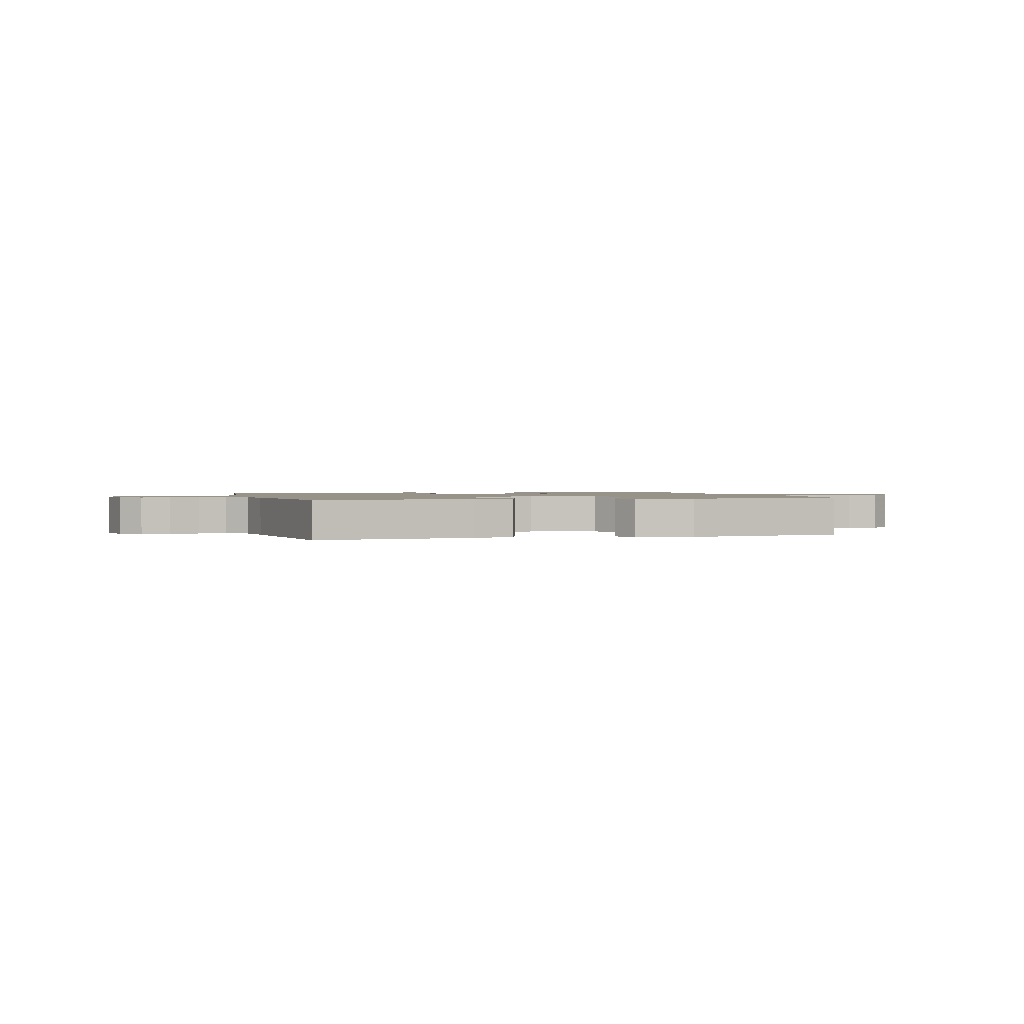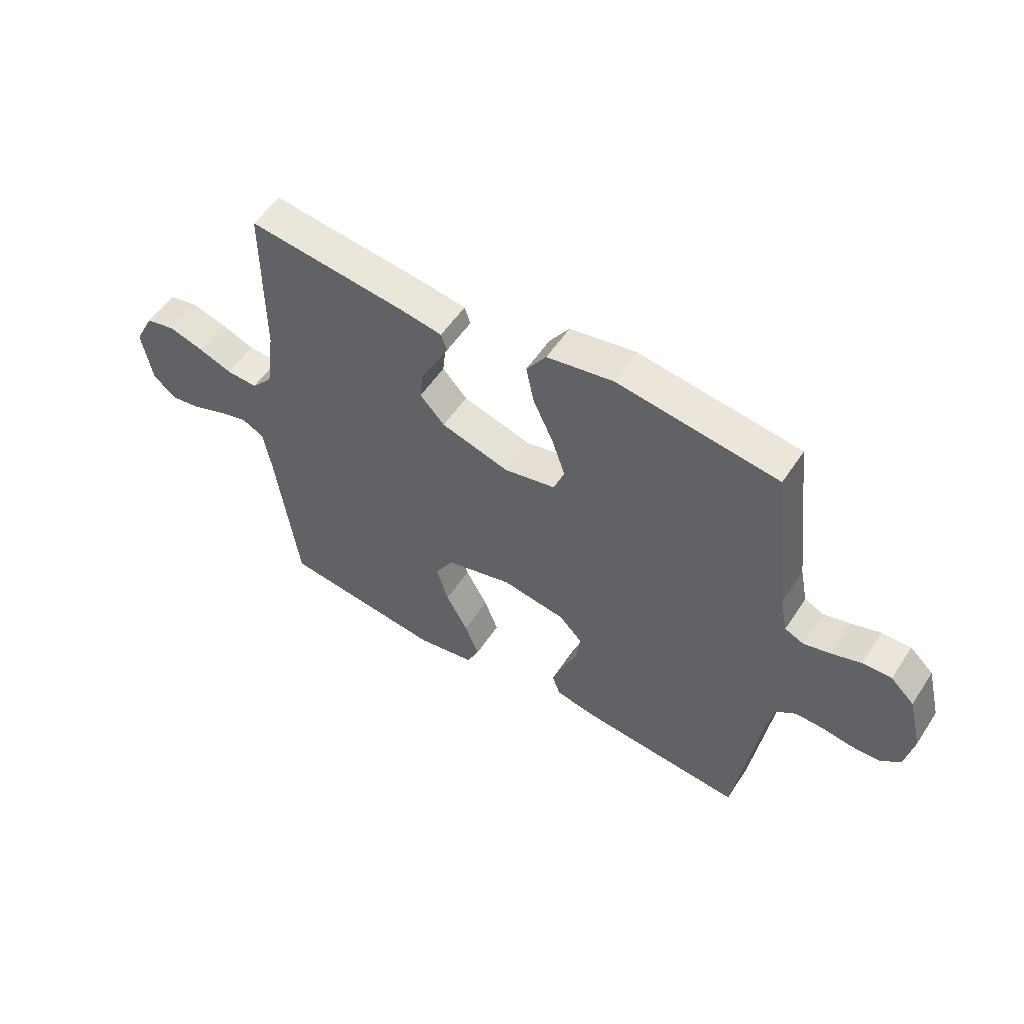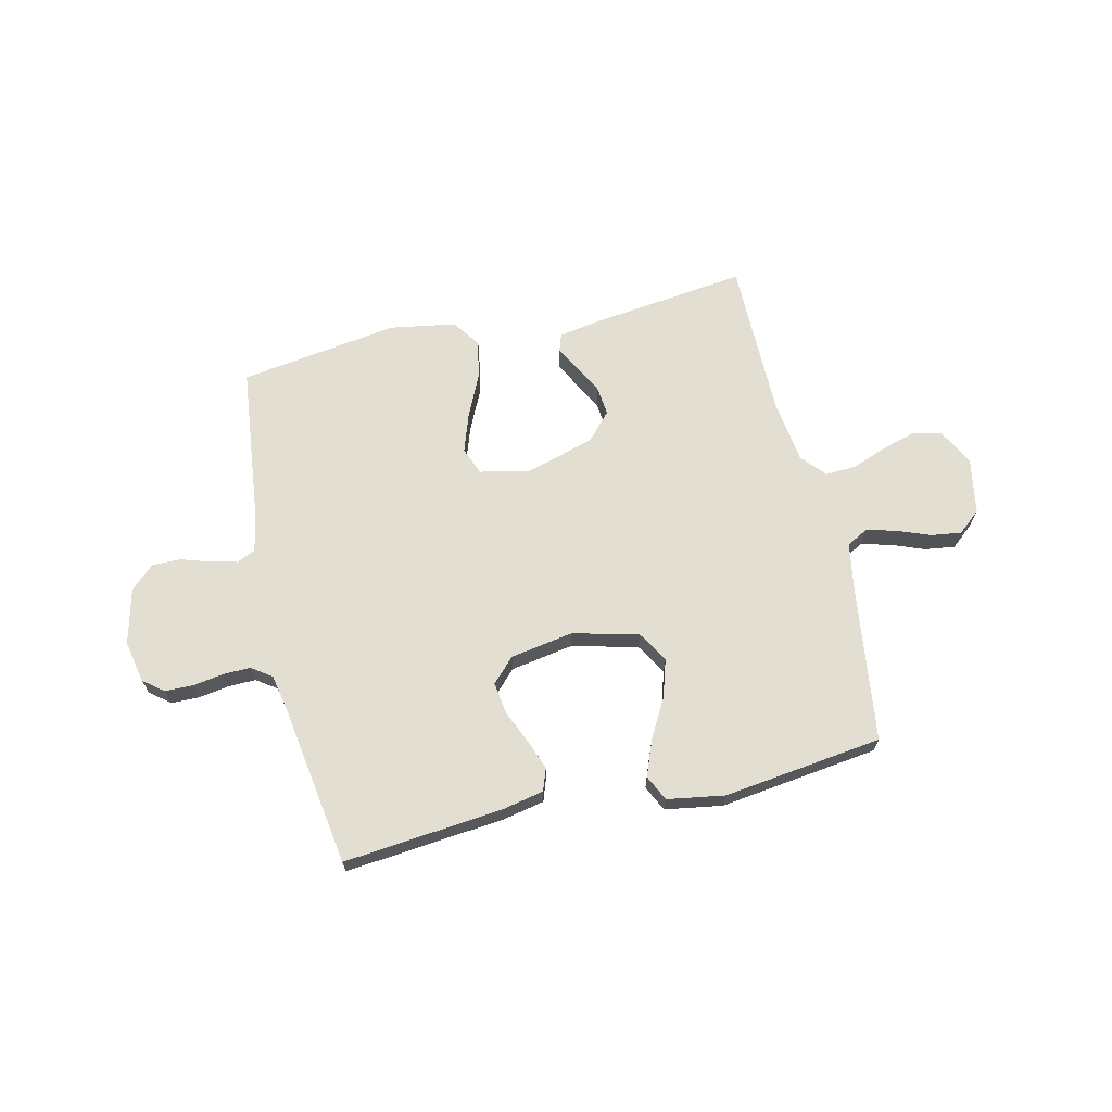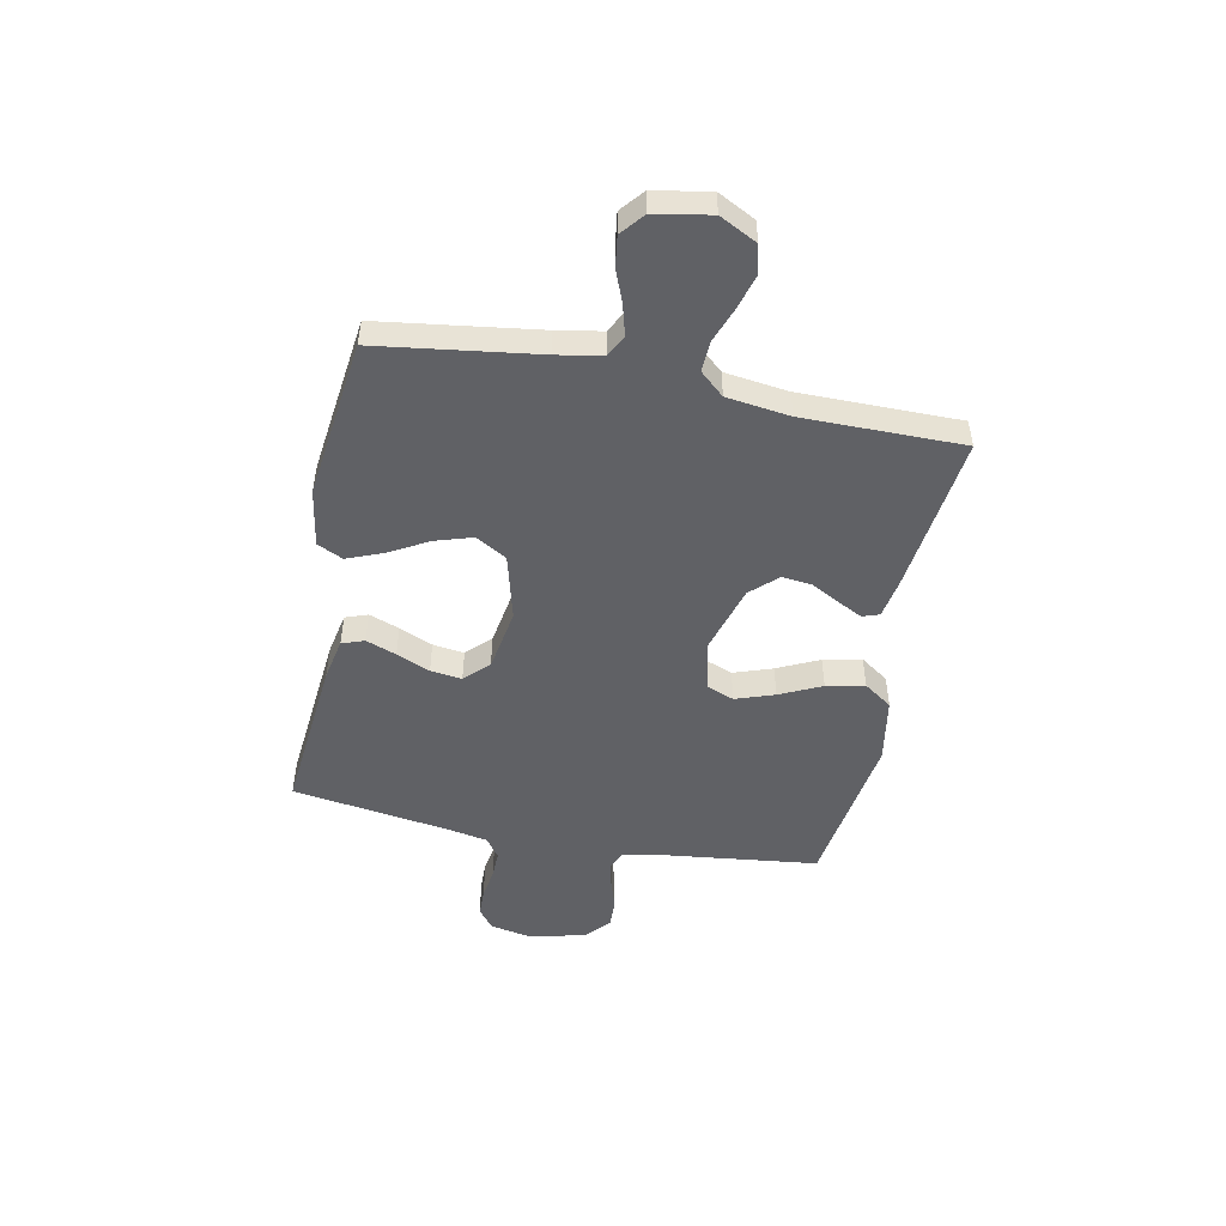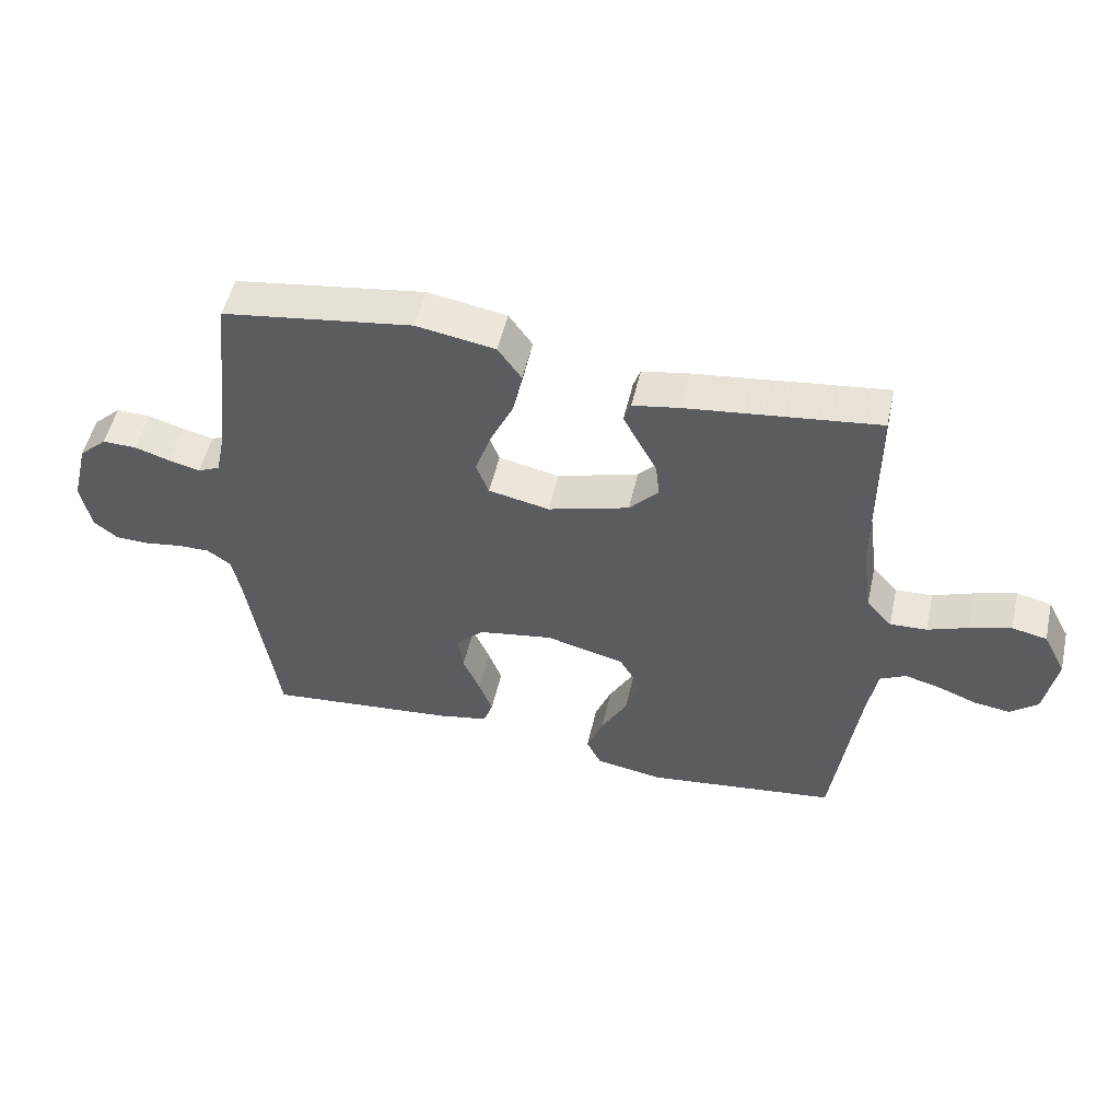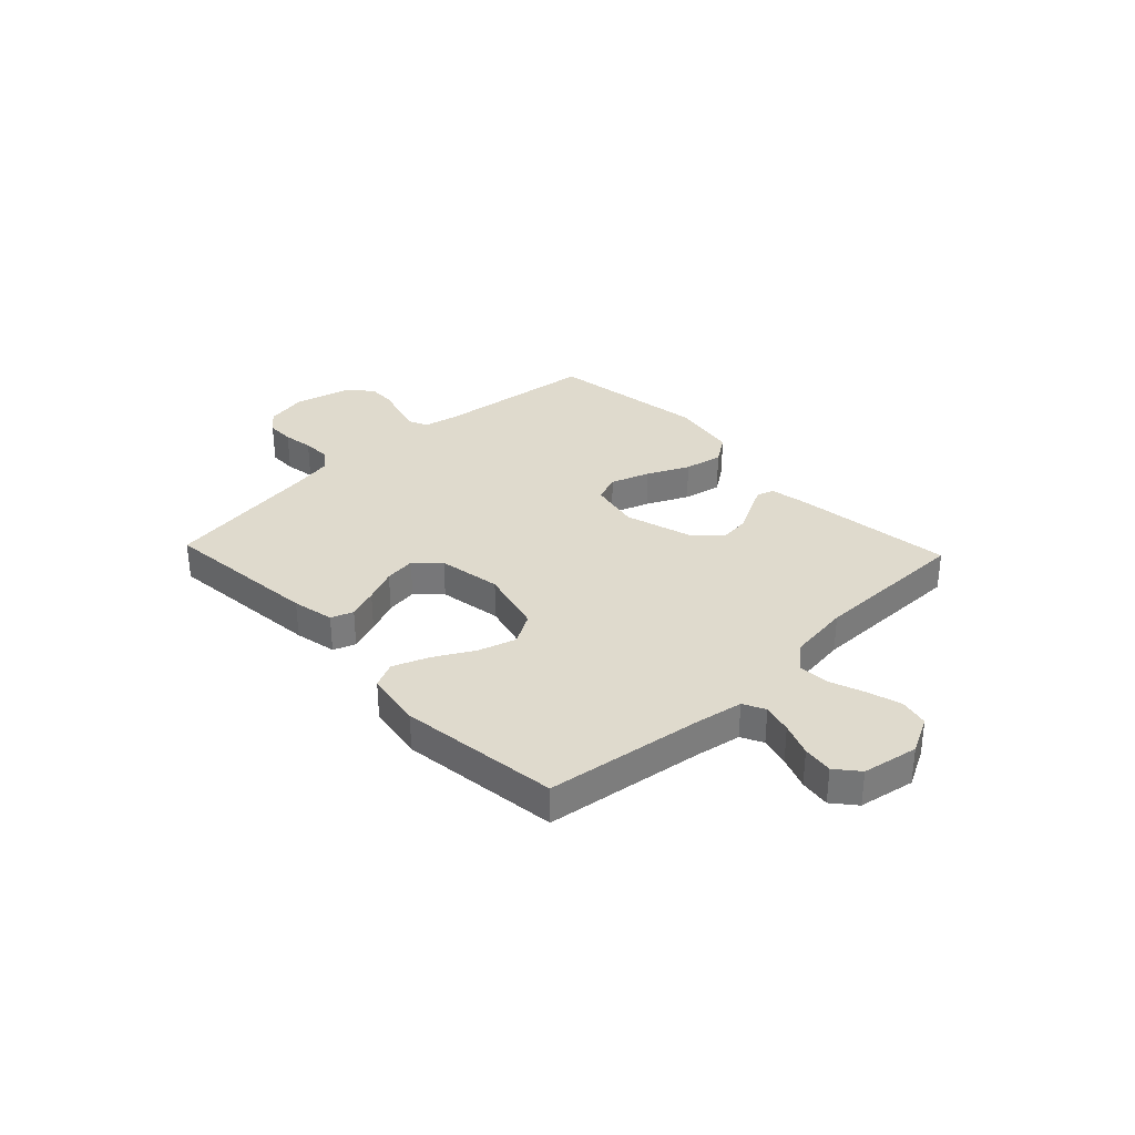
<metadata>
{"format":"obj","ext":"obj","renderer":"f3d","projection":"perspective","resolution":1024,"background":"white","views":[{"elev":1.3,"azim":163.7,"up":"+Y"},{"elev":54.0,"azim":32.7,"up":"+Z"},{"elev":67.6,"azim":166.8,"up":"+Y"},{"elev":-49.6,"azim":-101.2,"up":"+Y"},{"elev":52.1,"azim":-167.2,"up":"+Z"},{"elev":32.7,"azim":-133.5,"up":"+Y"}]}
</metadata>
<code>
v -0.5 0.07 -0.5
v -0.541 0.07 -0.2
v -0.556 0.07 -0.115
v -0.597 0.07 -0.094
v -0.653 0.07 -0.109
v -0.715 0.07 -0.133
v -0.772 0.07 -0.141
v -0.815 0.07 -0.105
v -0.834 0.07 0
v -0.798 0.07 0.07
v -0.743 0.07 0.082
v -0.678 0.07 0.063
v -0.614 0.07 0.039
v -0.556 0.07 0.036
v -0.516 0.07 0.081
v -0.5 0.07 0.2
v -0.5 0.07 0.5
v -0.2 0.07 0.463
v -0.126 0.07 0.45
v -0.115 0.07 0.418
v -0.139 0.07 0.371
v -0.168 0.07 0.317
v -0.174 0.07 0.262
v -0.128 0.07 0.212
v 0 0.07 0.174
v 0.096 0.07 0.194
v 0.116 0.07 0.246
v 0.091 0.07 0.319
v 0.054 0.07 0.398
v 0.039 0.07 0.47
v 0.076 0.07 0.523
v 0.2 0.07 0.544
v 0.5 0.07 0.5
v 0.535 0.07 0.2
v 0.549 0.07 0.131
v 0.584 0.07 0.115
v 0.633 0.07 0.127
v 0.689 0.07 0.145
v 0.743 0.07 0.146
v 0.787 0.07 0.105
v 0.813 0.07 0
v 0.797 0.07 -0.079
v 0.759 0.07 -0.109
v 0.706 0.07 -0.11
v 0.649 0.07 -0.101
v 0.597 0.07 -0.1
v 0.559 0.07 -0.127
v 0.545 0.07 -0.2
v 0.5 0.07 -0.5
v 0.2 0.07 -0.471
v 0.121 0.07 -0.455
v 0.106 0.07 -0.413
v 0.127 0.07 -0.356
v 0.154 0.07 -0.293
v 0.162 0.07 -0.234
v 0.119 0.07 -0.19
v 0 0.07 -0.17
v -0.124 0.07 -0.202
v -0.158 0.07 -0.26
v -0.136 0.07 -0.331
v -0.095 0.07 -0.405
v -0.069 0.07 -0.472
v -0.092 0.07 -0.52
v -0.2 0.07 -0.538
v -0.5 0 -0.5
v -0.541 0 -0.2
v -0.556 0 -0.115
v -0.597 0 -0.094
v -0.653 0 -0.109
v -0.715 0 -0.133
v -0.772 0 -0.141
v -0.815 0 -0.105
v -0.834 0 0
v -0.798 0 0.07
v -0.743 0 0.082
v -0.678 0 0.063
v -0.614 0 0.039
v -0.556 0 0.036
v -0.516 0 0.081
v -0.5 0 0.2
v -0.5 0 0.5
v -0.2 0 0.463
v -0.126 0 0.45
v -0.115 0 0.418
v -0.139 0 0.371
v -0.168 0 0.317
v -0.174 0 0.262
v -0.128 0 0.212
v 0 0 0.174
v 0.096 0 0.194
v 0.116 0 0.246
v 0.091 0 0.319
v 0.054 0 0.398
v 0.039 0 0.47
v 0.076 0 0.523
v 0.2 0 0.544
v 0.5 0 0.5
v 0.535 0 0.2
v 0.549 0 0.131
v 0.584 0 0.115
v 0.633 0 0.127
v 0.689 0 0.145
v 0.743 0 0.146
v 0.787 0 0.105
v 0.813 0 0
v 0.797 0 -0.079
v 0.759 0 -0.109
v 0.706 0 -0.11
v 0.649 0 -0.101
v 0.597 0 -0.1
v 0.559 0 -0.127
v 0.545 0 -0.2
v 0.5 0 -0.5
v 0.2 0 -0.471
v 0.121 0 -0.455
v 0.106 0 -0.413
v 0.127 0 -0.356
v 0.154 0 -0.293
v 0.162 0 -0.234
v 0.119 0 -0.19
v 0 0 -0.17
v -0.124 0 -0.202
v -0.158 0 -0.26
v -0.136 0 -0.331
v -0.095 0 -0.405
v -0.069 0 -0.472
v -0.092 0 -0.52
v -0.2 0 -0.538
f 63 64 1 2
f 60 61 62 63
f 59 60 63 2
f 58 59 2 3
f 57 58 3 4
f 51 52 53 54
f 49 50 51 54
f 48 49 54 55
f 47 48 55 56
f 42 43 44 45
f 42 45 46
f 41 42 46
f 40 41 46
f 37 38 39 40
f 36 37 40 46
f 35 36 46 47
f 31 32 33 34
f 28 29 30 31
f 27 28 31 34
f 26 27 34 35
f 19 20 21 22
f 17 18 19 22
f 16 17 22 23
f 15 16 23 24
f 10 11 12 13
f 8 9 10 13
f 8 13 14
f 5 6 7 8
f 4 5 8 14
f 57 4 14 15
f 25 26 35 47
f 25 47 56 57
f 15 24 25 57
f 66 65 128 127
f 127 126 125 124
f 66 127 124 123
f 67 66 123 122
f 68 67 122 121
f 118 117 116 115
f 118 115 114 113
f 119 118 113 112
f 120 119 112 111
f 109 108 107 106
f 110 109 106
f 110 106 105
f 110 105 104
f 104 103 102 101
f 110 104 101 100
f 111 110 100 99
f 98 97 96 95
f 95 94 93 92
f 98 95 92 91
f 99 98 91 90
f 86 85 84 83
f 86 83 82 81
f 87 86 81 80
f 88 87 80 79
f 77 76 75 74
f 77 74 73 72
f 78 77 72
f 72 71 70 69
f 78 72 69 68
f 79 78 68 121
f 111 99 90 89
f 121 120 111 89
f 121 89 88 79
f 1 65 66 2
f 2 66 67 3
f 3 67 68 4
f 4 68 69 5
f 5 69 70 6
f 6 70 71 7
f 7 71 72 8
f 8 72 73 9
f 9 73 74 10
f 10 74 75 11
f 11 75 76 12
f 12 76 77 13
f 13 77 78 14
f 14 78 79 15
f 15 79 80 16
f 16 80 81 17
f 17 81 82 18
f 18 82 83 19
f 19 83 84 20
f 20 84 85 21
f 21 85 86 22
f 22 86 87 23
f 23 87 88 24
f 24 88 89 25
f 25 89 90 26
f 26 90 91 27
f 27 91 92 28
f 28 92 93 29
f 29 93 94 30
f 30 94 95 31
f 31 95 96 32
f 32 96 97 33
f 33 97 98 34
f 34 98 99 35
f 35 99 100 36
f 36 100 101 37
f 37 101 102 38
f 38 102 103 39
f 39 103 104 40
f 40 104 105 41
f 41 105 106 42
f 42 106 107 43
f 43 107 108 44
f 44 108 109 45
f 45 109 110 46
f 46 110 111 47
f 47 111 112 48
f 48 112 113 49
f 49 113 114 50
f 50 114 115 51
f 51 115 116 52
f 52 116 117 53
f 53 117 118 54
f 54 118 119 55
f 55 119 120 56
f 56 120 121 57
f 57 121 122 58
f 58 122 123 59
f 59 123 124 60
f 60 124 125 61
f 61 125 126 62
f 62 126 127 63
f 63 127 128 64
f 64 128 65 1

</code>
